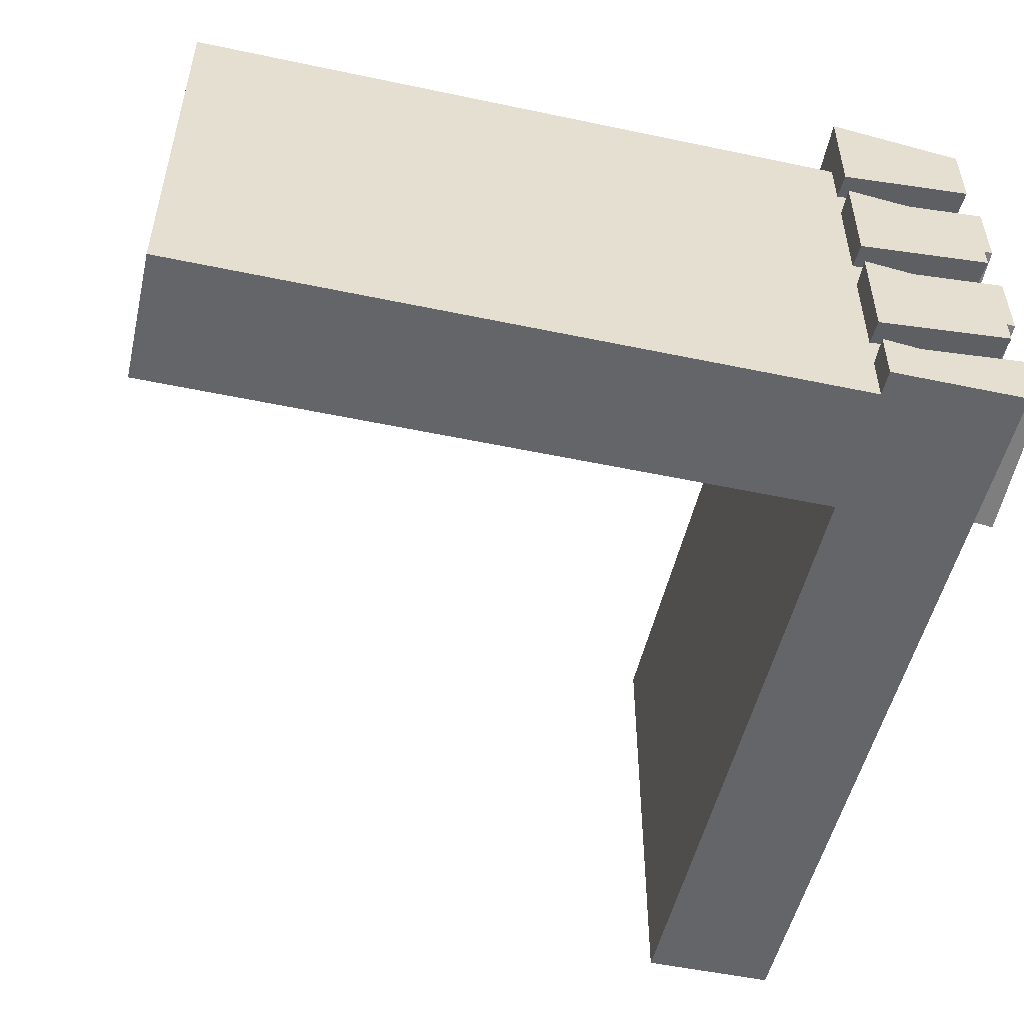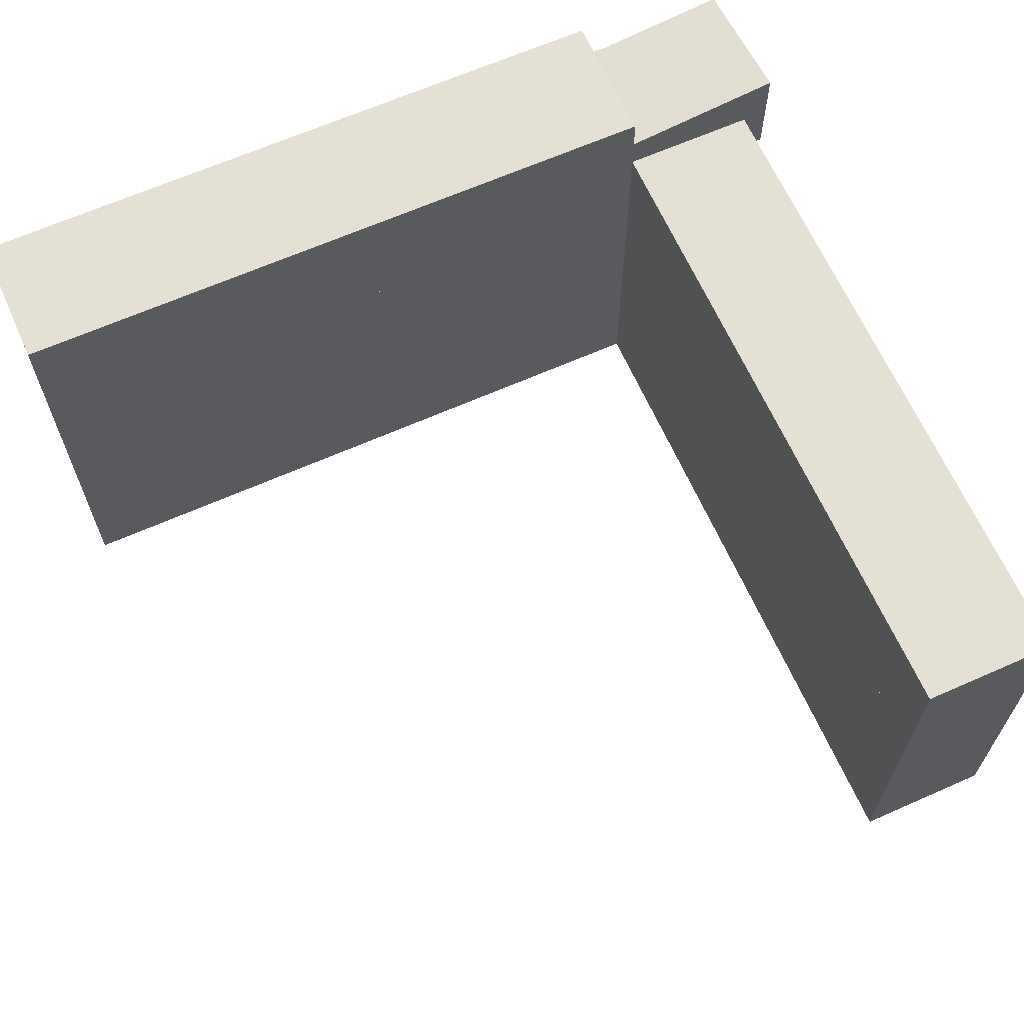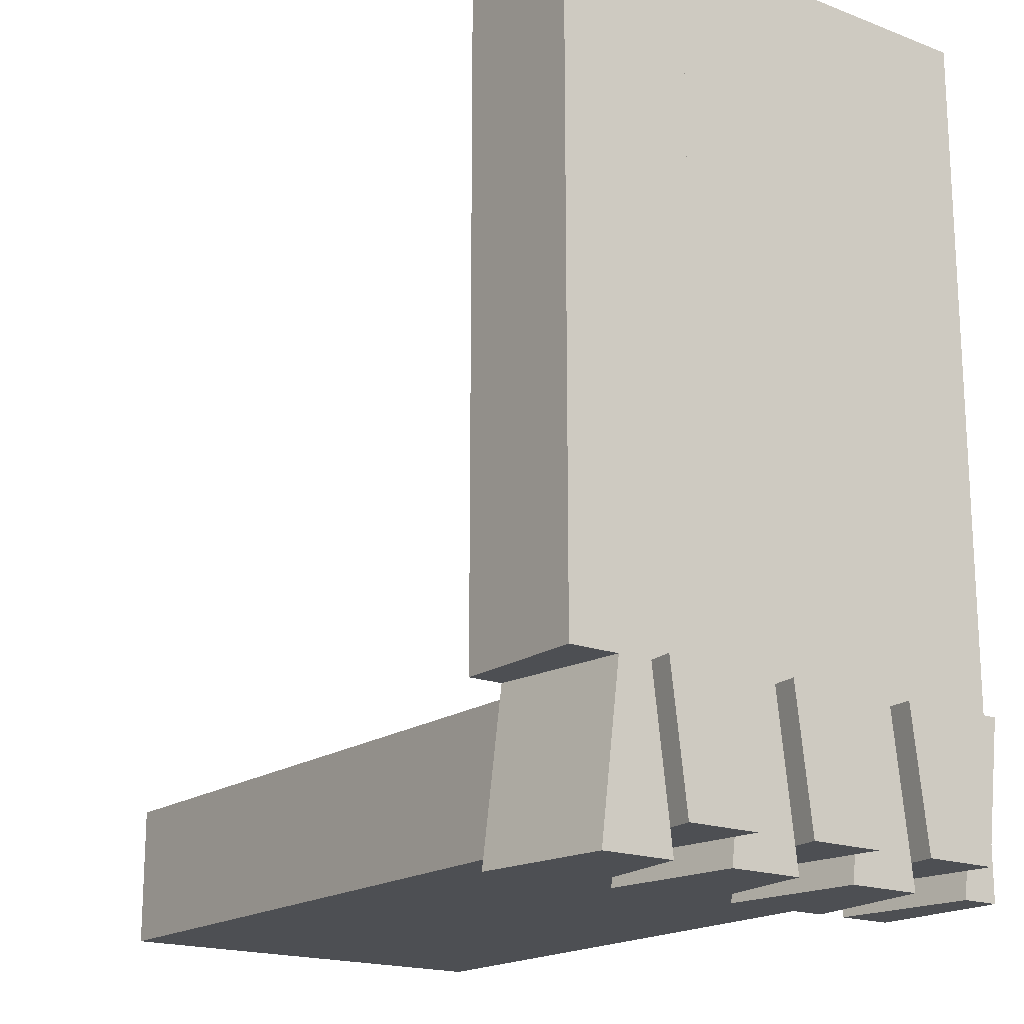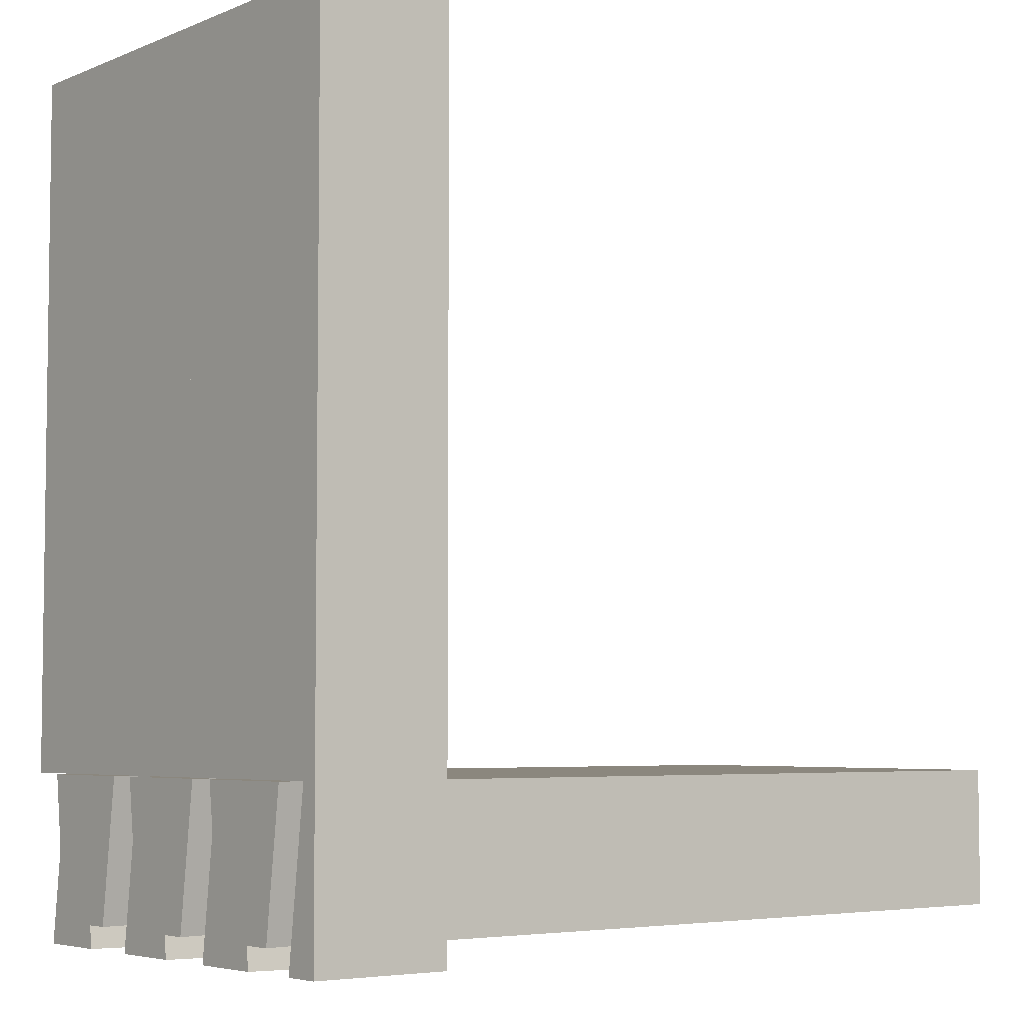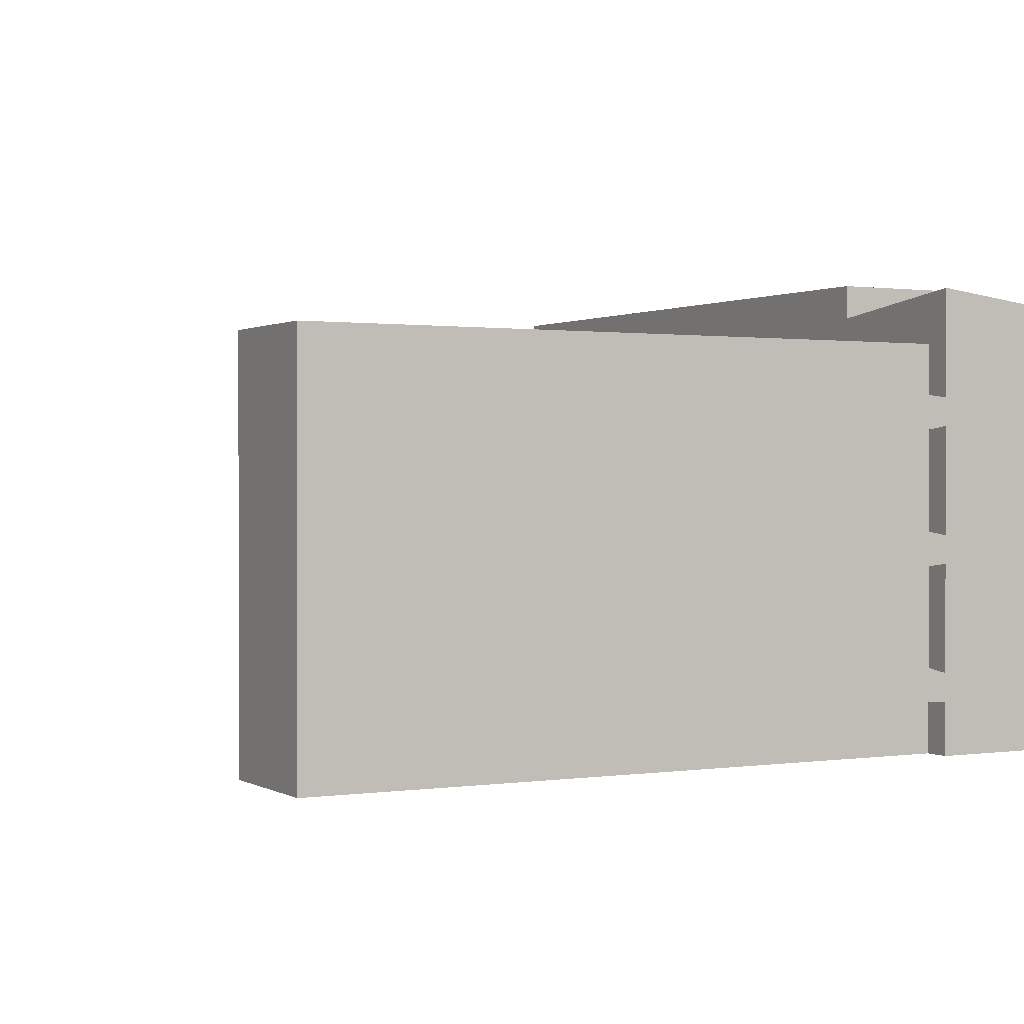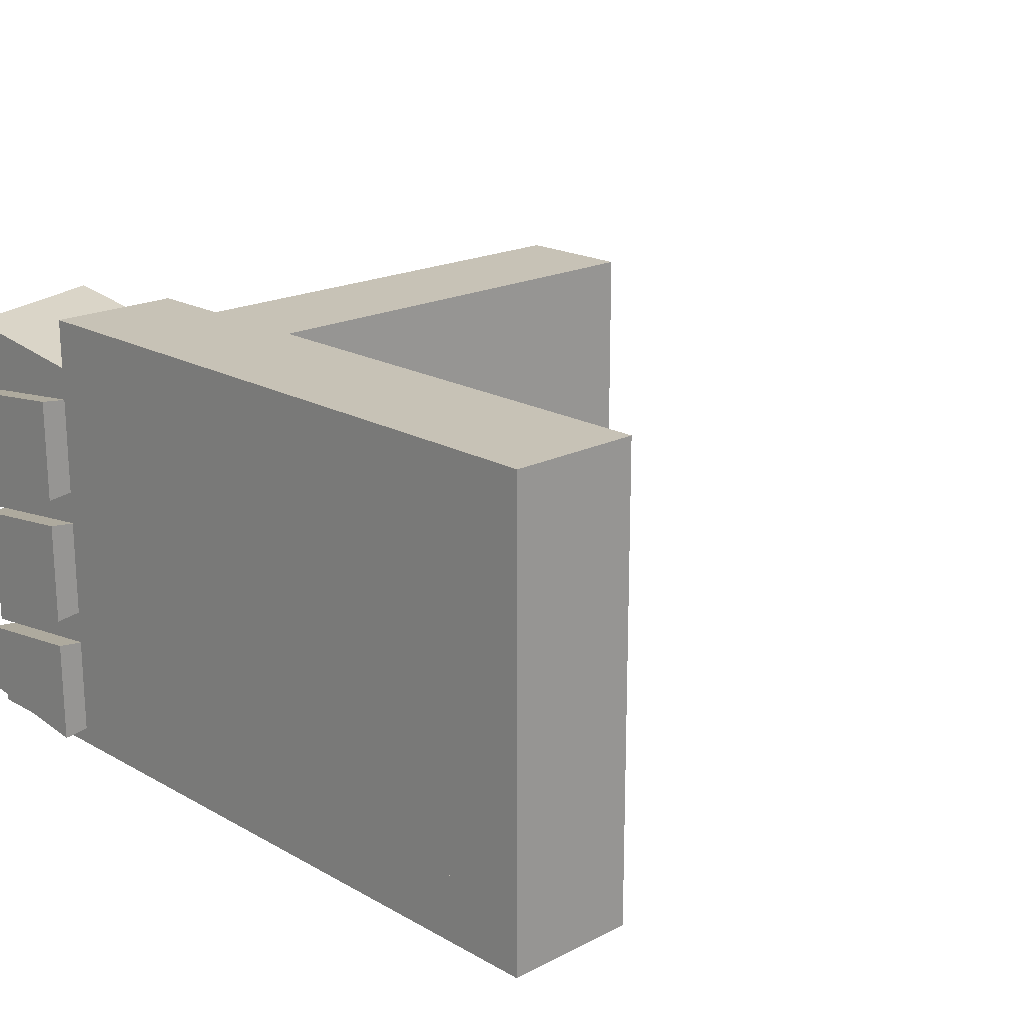
<metadata>
{"format":"obj","ext":"obj","renderer":"f3d","projection":"perspective","resolution":1024,"background":"white","views":[{"elev":-51.6,"azim":167.1,"up":"+Y"},{"elev":65.3,"azim":66.0,"up":"+Y"},{"elev":-18.0,"azim":-126.7,"up":"+Z"},{"elev":-4.9,"azim":-38.4,"up":"+Z"},{"elev":0.7,"azim":151.7,"up":"+Y"},{"elev":19.2,"azim":-43.6,"up":"+Y"}]}
</metadata>
<code>
o object_1
v -200 0 -238.2
v -200 54.25 -238.2
v 0 0 -238.2
v 0 79.25 -238.2
v -100 66.75 -238.2
v -100 0 -238.2
v -200 54.25 -238.2
v -200 39.62 -119.1
v -200 25 0
v 0 79.25 -238.2
v 0 64.62 -119.1
v 0 50 0
v -100 66.75 -238.2
v 0 79.25 -238.2
v 0 64.62 -119.1
v 0 50 0
v 0 0 0
v 0 0 -238.2
v -200 0 0
v -200 25 0
v -200 54.25 -238.2
v -200 39.62 -119.1
v -200 0 -238.2
v -200 25 0
v 0 100 0
v -200 100 0
v 0 50 0
v -200 0 0
v -200 0 1000
v -200 100 0
v -200 100 1000
v -200 25 0
v 0 0 1000
v 0 0 0
v 0 100 1000
v 0 100 0
v 0 50 0
v 0 100 0
v 0 100 1000
v -200 100 0
v -200 100 1000
v -200 0 1000
v 0 0 1000
v -200 100 1000
v 0 100 1000
v -200 0 1000
v 0 0 1000
v 0 0 -238.2
v -100 0 -238.2
v 0 0 0
v -200 0 -238.2
v -200 0 0
f 2 5 6 1
f 3 6 5 4
f 13 7 8
f 9 12 11 8
f 11 10 13
f 13 8 11
f 15 18 14
f 17 15 16
f 18 15 17
f 22 21 23
f 20 22 19
f 23 19 22
f 26 25 27 24
f 32 28 29
f 32 29 31 30
f 37 33 34
f 36 35 37
f 33 37 35
f 39 38 40 41
f 43 45 44 42
f 49 46 52
f 49 52 51
f 49 50 47
f 50 49 48
f 46 49 47
o object_2
v -200 575 0
v -200 560.4 -119.1
v -200 545.8 -238.2
v 0 550 0
v 0 535.4 -119.1
v 0 520.8 -238.2
v -100 533.3 -238.2
v -200 545.8 -238.2
v -200 654.2 -238.2
v 0 520.8 -238.2
v 0 679.2 -238.2
v -100 533.3 -238.2
v -100 666.7 -238.2
v -200 654.2 -238.2
v -200 639.6 -119.1
v -200 625 0
v 0 679.2 -238.2
v 0 664.6 -119.1
v 0 650 0
v -100 666.7 -238.2
v 0 550 0
v 0 535.4 -119.1
v 0 520.8 -238.2
v 0 650 0
v 0 679.2 -238.2
v 0 664.6 -119.1
v -200 575 0
v -200 625 0
v -200 545.8 -238.2
v -200 560.4 -119.1
v -200 654.2 -238.2
v -200 639.6 -119.1
v 0 500 0
v 0 500 1000
v -200 500 0
v -200 500 1000
v -200 625 0
v 0 700 0
v -200 700 0
v 0 650 0
v -200 500 0
v -200 500 1000
v -200 700 0
v -200 700 1000
v -200 575 0
v -200 625 0
v -200 500 1000
v 0 500 1000
v -200 700 1000
v 0 700 1000
v 0 500 1000
v 0 500 0
v 0 700 1000
v 0 700 0
v 0 650 0
v 0 550 0
v 0 700 0
v 0 700 1000
v -200 700 0
v -200 700 1000
v 0 500 0
v -200 500 0
v -200 575 0
v 0 550 0
f 54 57 56 53
f 59 54 55
f 54 59 57
f 57 59 58
f 61 65 64 60
f 62 64 65 63
f 72 66 67
f 68 71 70 67
f 70 69 72
f 72 67 70
f 75 77 74
f 78 74 77
f 73 78 76
f 74 78 73
f 83 81 82
f 84 83 82
f 80 84 79
f 82 79 84
f 86 88 87 85
f 91 90 92 89
f 94 97 93
f 98 97 94
f 96 95 98
f 94 96 98
f 100 102 101 99
f 104 108 103
f 103 108 107 105
f 106 105 107
f 110 109 111 112
f 116 113 114
f 114 115 116
o object_3
v -200 375 0
v -200 360.4 -119.1
v -200 345.8 -238.2
v 0 350 0
v 0 335.4 -119.1
v 0 320.8 -238.2
v -100 333.3 -238.2
v -200 345.8 -238.2
v -200 454.2 -238.2
v 0 320.8 -238.2
v 0 479.2 -238.2
v -100 333.3 -238.2
v -100 466.7 -238.2
v -200 454.2 -238.2
v -200 439.6 -119.1
v -200 425 0
v 0 479.2 -238.2
v 0 464.6 -119.1
v 0 450 0
v -100 466.7 -238.2
v 0 350 0
v 0 335.4 -119.1
v 0 320.8 -238.2
v 0 450 0
v 0 479.2 -238.2
v 0 464.6 -119.1
v -200 375 0
v -200 425 0
v -200 345.8 -238.2
v -200 360.4 -119.1
v -200 454.2 -238.2
v -200 439.6 -119.1
v 0 300 0
v 0 300 1000
v -200 300 0
v -200 300 1000
v -200 425 0
v 0 500 0
v -200 500 0
v 0 450 0
v -200 300 0
v -200 300 1000
v -200 500 0
v -200 500 1000
v -200 375 0
v -200 425 0
v -200 300 1000
v 0 300 1000
v -200 500 1000
v 0 500 1000
v 0 300 1000
v 0 300 0
v 0 500 1000
v 0 500 0
v 0 450 0
v 0 350 0
v 0 500 0
v 0 500 1000
v -200 500 0
v -200 500 1000
v 0 300 0
v -200 300 0
v -200 375 0
v 0 350 0
f 118 121 120 117
f 123 118 119
f 118 123 121
f 121 123 122
f 125 129 128 124
f 126 128 129 127
f 136 130 131
f 132 135 134 131
f 134 133 136
f 136 131 134
f 139 141 138
f 142 138 141
f 138 140 137
f 142 140 138
f 147 145 146
f 148 147 146
f 148 146 144
f 143 144 146
f 150 152 151 149
f 155 154 156 153
f 158 161 157
f 162 161 158
f 160 159 162
f 158 160 162
f 164 166 165 163
f 168 172 167
f 167 172 171 169
f 170 169 171
f 174 173 175 176
f 180 177 178
f 178 179 180
o object_4
v -200 175 0
v -200 160.4 -119.1
v -200 145.8 -238.2
v 0 150 0
v 0 135.4 -119.1
v 0 120.8 -238.2
v -100 133.3 -238.2
v -200 145.8 -238.2
v -200 254.2 -238.2
v 0 120.8 -238.2
v 0 279.2 -238.2
v -100 133.3 -238.2
v -100 266.7 -238.2
v -200 254.2 -238.2
v -200 239.6 -119.1
v -200 225 0
v 0 279.2 -238.2
v 0 264.6 -119.1
v 0 250 0
v -100 266.7 -238.2
v 0 150 0
v 0 135.4 -119.1
v 0 120.8 -238.2
v 0 250 0
v 0 279.2 -238.2
v 0 264.6 -119.1
v -200 175 0
v -200 225 0
v -200 145.8 -238.2
v -200 160.4 -119.1
v -200 254.2 -238.2
v -200 239.6 -119.1
v 0 100 0
v 0 100 1000
v -200 100 0
v -200 100 1000
v -200 225 0
v 0 300 0
v -200 300 0
v 0 250 0
v -200 100 0
v -200 100 1000
v -200 300 0
v -200 300 1000
v -200 175 0
v -200 225 0
v -200 100 1000
v 0 100 1000
v -200 300 1000
v 0 300 1000
v 0 100 1000
v 0 100 0
v 0 300 1000
v 0 300 0
v 0 250 0
v 0 150 0
v 0 300 0
v 0 300 1000
v -200 300 0
v -200 300 1000
v 0 100 0
v -200 100 0
v -200 175 0
v 0 150 0
f 182 185 184 181
f 187 182 183
f 182 187 185
f 185 187 186
f 189 193 192 188
f 190 192 193 191
f 200 194 195
f 196 199 198 195
f 198 197 200
f 200 195 198
f 203 205 202
f 206 202 205
f 202 204 201
f 206 204 202
f 211 209 210
f 212 211 210
f 208 212 207
f 210 207 212
f 214 216 215 213
f 219 218 220 217
f 222 225 221
f 226 225 222
f 224 223 226
f 222 224 226
f 228 230 229 227
f 232 236 231
f 231 236 235 233
f 234 233 235
f 238 237 239 240
f 244 241 242
f 242 243 244
o object_5
v 0 475 -200
v -119.1 460.4 -200
v -238.2 445.8 -200
v 0 450 0
v -119.1 435.4 0
v -238.2 420.8 0
v -238.2 433.3 -100
v -238.2 445.8 -200
v -238.2 554.2 -200
v -238.2 420.8 0
v -238.2 579.2 0
v -238.2 433.3 -100
v -238.2 566.7 -100
v -238.2 554.2 -200
v -119.1 539.6 -200
v 0 525 -200
v -238.2 579.2 0
v -119.1 564.6 0
v 0 550 0
v -238.2 566.7 -100
v 0 450 0
v -119.1 435.4 0
v -238.2 420.8 0
v 0 550 0
v -238.2 579.2 0
v -119.1 564.6 0
v 0 475 -200
v 0 525 -200
v -238.2 445.8 -200
v -119.1 460.4 -200
v -238.2 554.2 -200
v -119.1 539.6 -200
v 0 400 0
v 1000 400 0
v 0 400 -200
v 1000 400 -200
v 0 525 -200
v 0 600 0
v 0 600 -200
v 0 550 0
v 0 400 -200
v 1000 400 -200
v 0 600 -200
v 1000 600 -200
v 0 475 -200
v 0 525 -200
v 1000 400 -200
v 1000 400 0
v 1000 600 -200
v 1000 600 0
v 1000 400 0
v 0 400 0
v 1000 600 0
v 0 600 0
v 0 550 0
v 0 450 0
v 0 600 0
v 1000 600 0
v 0 600 -200
v 1000 600 -200
v 0 400 0
v 0 400 -200
v 0 475 -200
v 0 450 0
f 246 245 248 249
f 251 247 246
f 246 249 251
f 249 250 251
f 253 252 256 257
f 254 255 257 256
f 264 259 258
f 260 259 262 263
f 262 264 261
f 264 262 259
f 267 266 269
f 270 269 266
f 266 265 268
f 270 266 268
f 275 274 273
f 276 274 275
f 276 272 274
f 271 274 272
f 278 277 279 280
f 283 281 284 282
f 286 285 289
f 290 286 289
f 288 290 287
f 286 290 288
f 292 291 293 294
f 296 295 300
f 295 297 299 300
f 298 299 297
f 302 304 303 301
f 308 306 305
f 306 308 307
o object_6
v 0 275 -200
v -119.1 260.4 -200
v -238.2 245.8 -200
v 0 250 0
v -119.1 235.4 0
v -238.2 220.8 0
v -238.2 233.3 -100
v -238.2 245.8 -200
v -238.2 354.2 -200
v -238.2 220.8 0
v -238.2 379.2 0
v -238.2 233.3 -100
v -238.2 366.7 -100
v -238.2 354.2 -200
v -119.1 339.6 -200
v 0 325 -200
v -238.2 379.2 0
v -119.1 364.6 0
v 0 350 0
v -238.2 366.7 -100
v 0 250 0
v -119.1 235.4 0
v -238.2 220.8 0
v 0 350 0
v -238.2 379.2 0
v -119.1 364.6 0
v 0 275 -200
v 0 325 -200
v -238.2 245.8 -200
v -119.1 260.4 -200
v -238.2 354.2 -200
v -119.1 339.6 -200
v 0 200 0
v 1000 200 0
v 0 200 -200
v 1000 200 -200
v 0 325 -200
v 0 400 0
v 0 400 -200
v 0 350 0
v 0 200 -200
v 1000 200 -200
v 0 400 -200
v 1000 400 -200
v 0 275 -200
v 0 325 -200
v 1000 200 -200
v 1000 200 0
v 1000 400 -200
v 1000 400 0
v 1000 200 0
v 0 200 0
v 1000 400 0
v 0 400 0
v 0 350 0
v 0 250 0
v 0 400 0
v 1000 400 0
v 0 400 -200
v 1000 400 -200
v 0 200 0
v 0 200 -200
v 0 275 -200
v 0 250 0
f 310 309 312 313
f 315 311 310
f 310 313 315
f 313 314 315
f 317 316 320 321
f 318 319 321 320
f 328 323 322
f 324 323 326 327
f 326 328 325
f 328 326 323
f 331 330 333
f 334 333 330
f 330 329 332
f 334 330 332
f 339 338 337
f 340 338 339
f 340 336 338
f 335 338 336
f 342 341 343 344
f 347 345 348 346
f 350 349 353
f 354 350 353
f 352 354 351
f 350 354 352
f 356 355 357 358
f 360 359 364
f 359 361 363 364
f 362 363 361
f 366 368 367 365
f 372 370 369
f 370 372 371
o object_7
v 0 75 -200
v -119.1 60.38 -200
v -238.2 45.75 -200
v 0 50 0
v -119.1 35.38 0
v -238.2 20.75 0
v -238.2 33.25 -100
v -238.2 45.75 -200
v -238.2 154.2 -200
v -238.2 20.75 0
v -238.2 179.2 0
v -238.2 33.25 -100
v -238.2 166.7 -100
v -238.2 154.2 -200
v -119.1 139.6 -200
v 0 125 -200
v -238.2 179.2 0
v -119.1 164.6 0
v 0 150 0
v -238.2 166.7 -100
v 0 50 0
v -119.1 35.38 0
v -238.2 20.75 0
v 0 150 0
v -238.2 179.2 0
v -119.1 164.6 0
v 0 75 -200
v 0 125 -200
v -238.2 45.75 -200
v -119.1 60.38 -200
v -238.2 154.2 -200
v -119.1 139.6 -200
v 0 0 0
v 1000 0 0
v 0 0 -200
v 1000 0 -200
v 0 125 -200
v 0 200 0
v 0 200 -200
v 0 150 0
v 0 0 -200
v 1000 0 -200
v 0 200 -200
v 1000 200 -200
v 0 75 -200
v 0 125 -200
v 1000 0 -200
v 1000 0 0
v 1000 200 -200
v 1000 200 0
v 1000 0 0
v 0 0 0
v 1000 200 0
v 0 200 0
v 0 150 0
v 0 50 0
v 0 200 0
v 1000 200 0
v 0 200 -200
v 1000 200 -200
v 0 0 0
v 0 0 -200
v 0 75 -200
v 0 50 0
f 374 373 376 377
f 379 375 374
f 374 377 379
f 377 378 379
f 381 380 384 385
f 382 383 385 384
f 392 387 386
f 388 387 390 391
f 390 392 389
f 392 390 387
f 395 394 397
f 398 397 394
f 394 393 396
f 398 394 396
f 404 401 403
f 402 401 404
f 400 399 404
f 402 404 399
f 406 405 407 408
f 411 409 412 410
f 414 413 417
f 418 414 417
f 416 418 415
f 414 418 416
f 420 419 421 422
f 424 423 428
f 423 425 427 428
f 426 427 425
f 430 432 431 429
f 436 434 433
f 434 436 435

</code>
